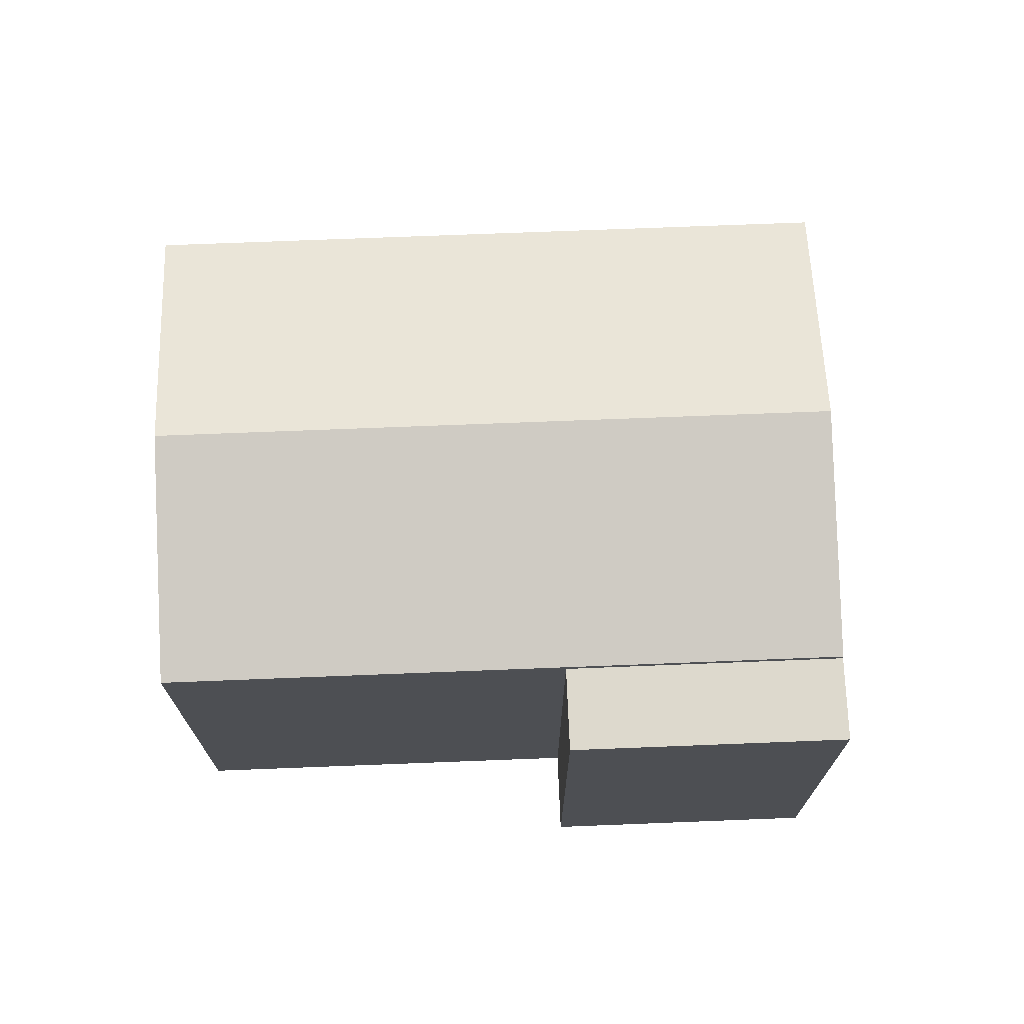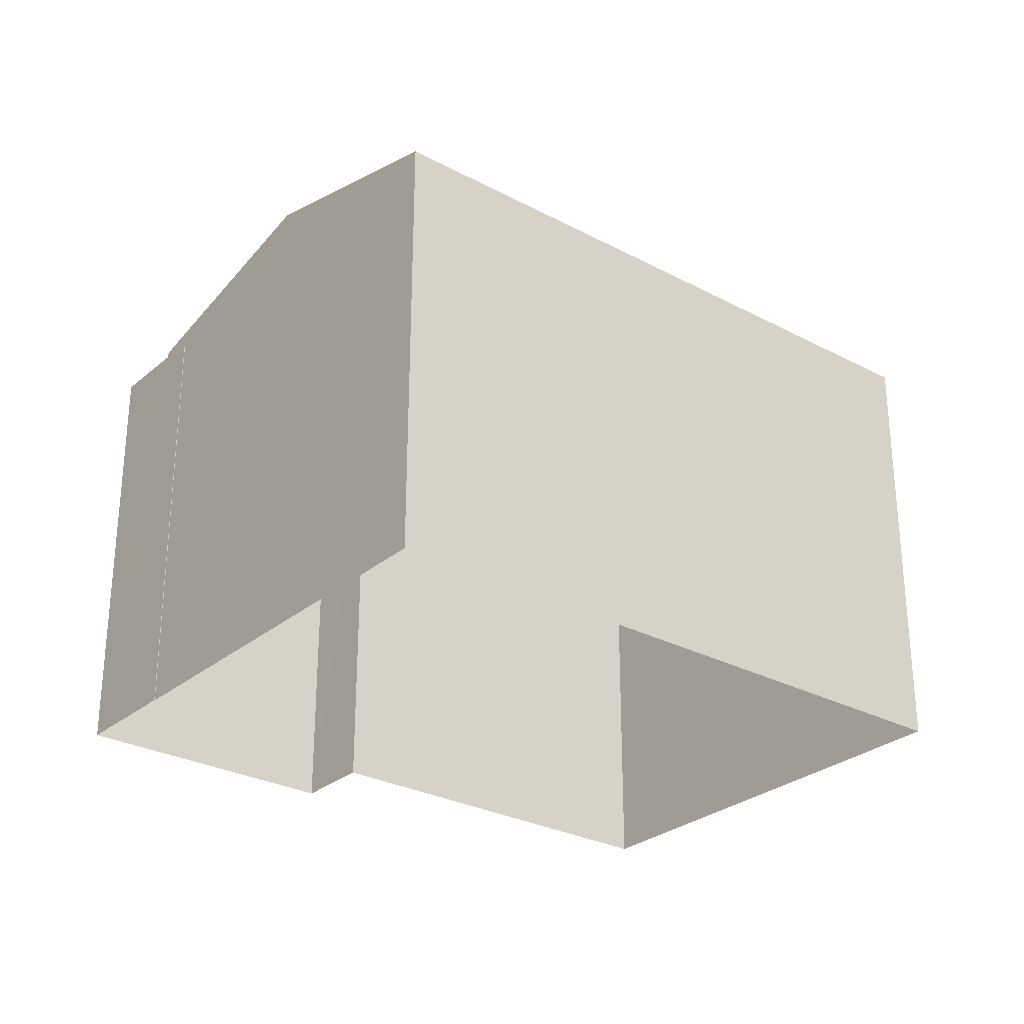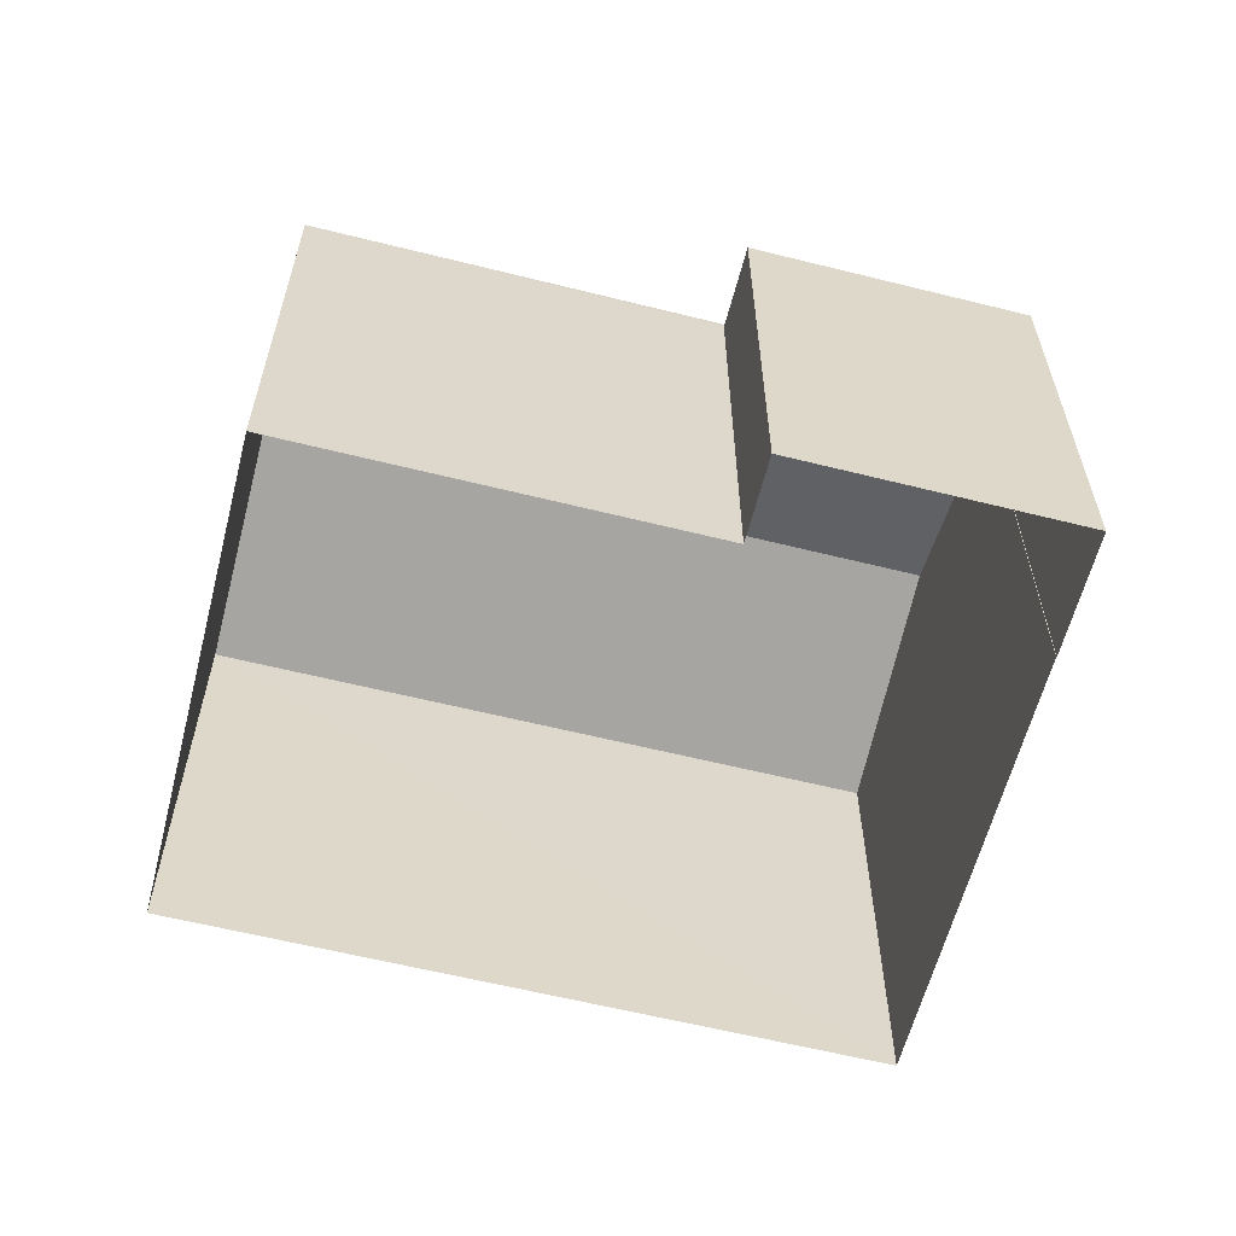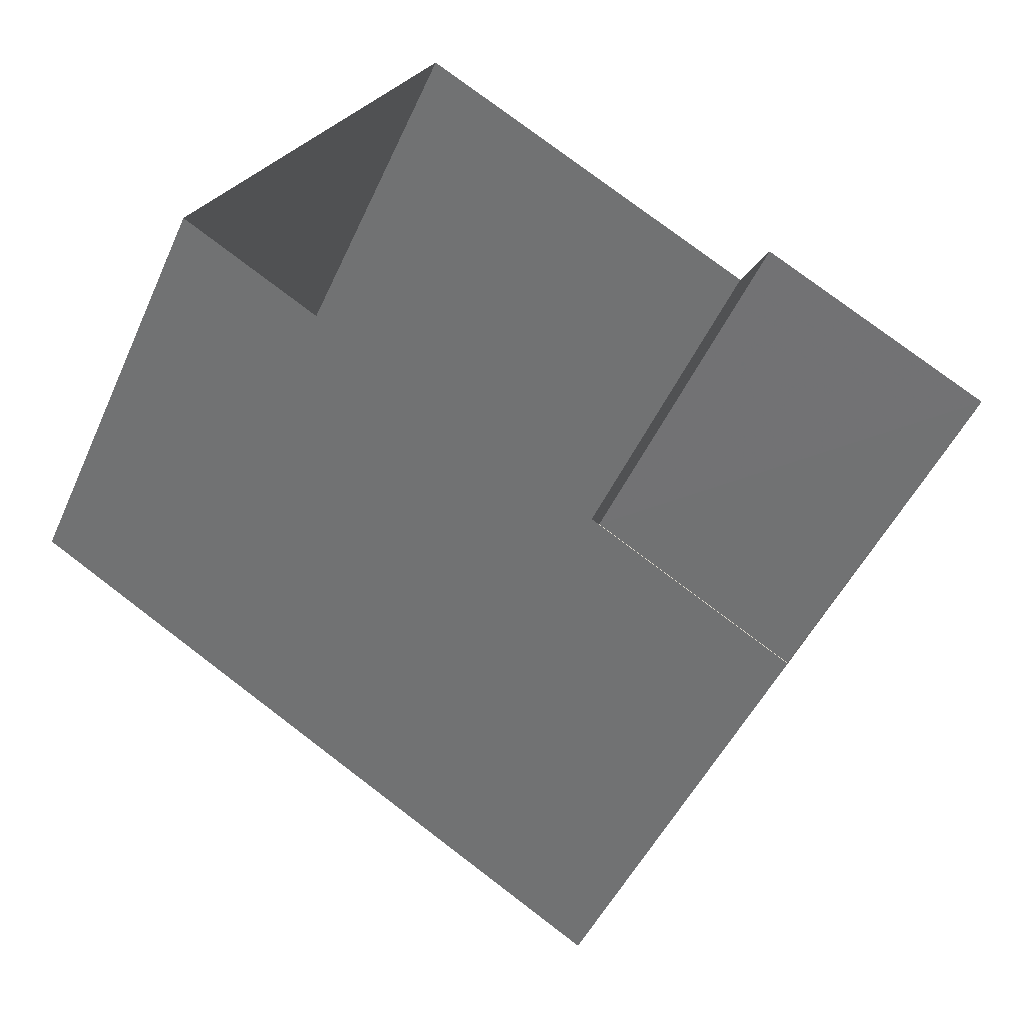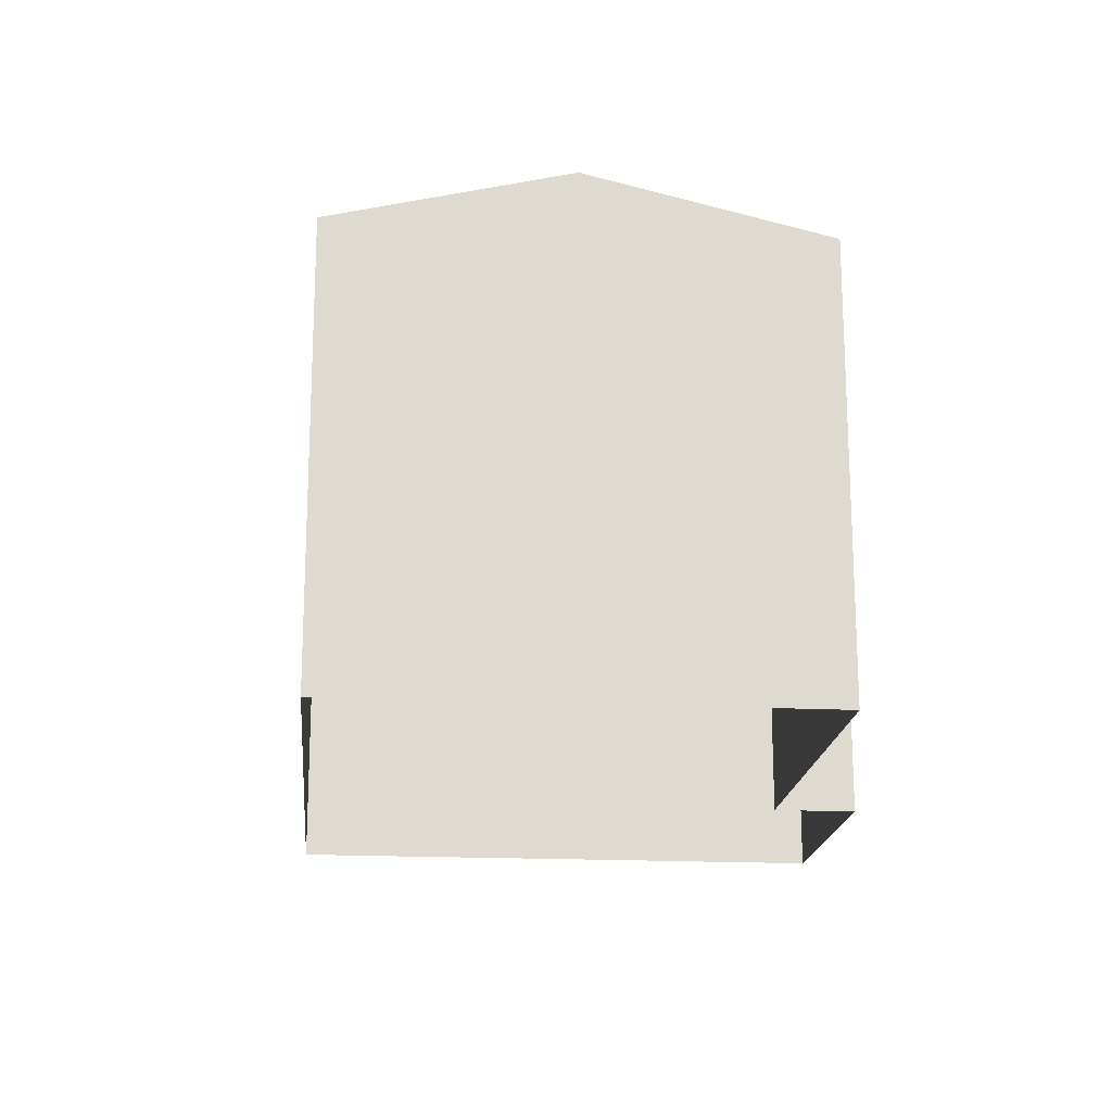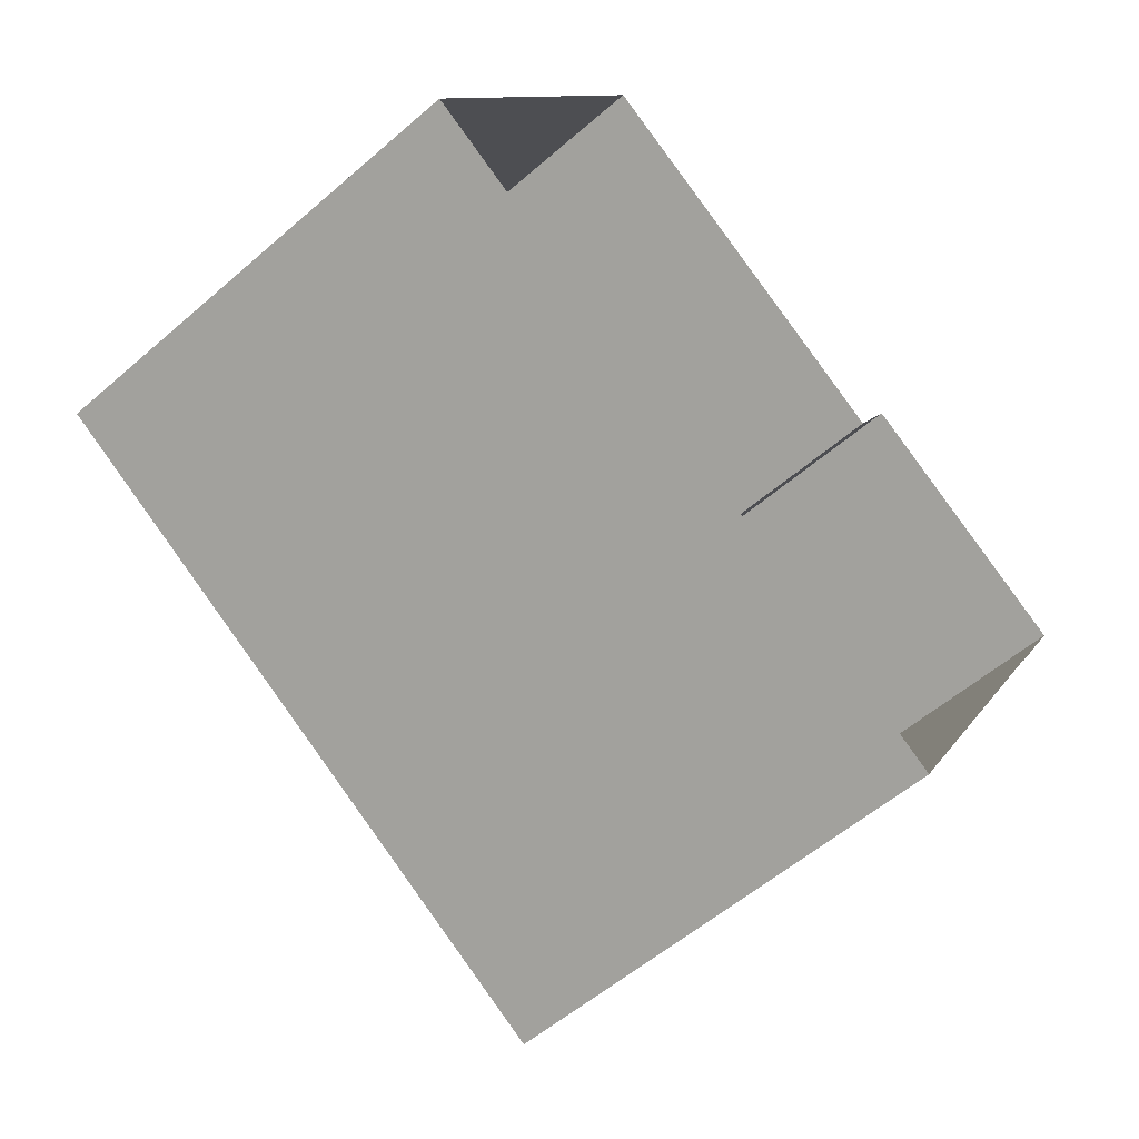
<metadata>
{"format":"obj","ext":"obj","renderer":"f3d","projection":"perspective","resolution":1024,"background":"white","views":[{"elev":72.0,"azim":-152.3,"up":"+Z"},{"elev":-28.4,"azim":-8.7,"up":"+Z"},{"elev":-60.5,"azim":-164.4,"up":"+Z"},{"elev":-47.0,"azim":156.8,"up":"+Y"},{"elev":-18.4,"azim":114.6,"up":"+Z"},{"elev":-56.1,"azim":132.3,"up":"+Y"}]}
</metadata>
<code>
v -9101 -3.621e+04 15.38
v -9109 -3.621e+04 15.38
v -9109 -3.621e+04 15.39
v -9104 -3.62e+04 15.39
v -9112 -3.621e+04 15.39
v -9112 -3.621e+04 15.39
v -9113 -3.621e+04 15.39
v -9110 -3.62e+04 15.39
v -9112 -3.621e+04 21.62
v -9112 -3.621e+04 21.62
v -9113 -3.621e+04 21.62
v -9110 -3.62e+04 21.62
v -9112 -3.621e+04 21.62
v -9109 -3.621e+04 21.62
v -9101 -3.621e+04 21.7
v -9111 -3.621e+04 22.51
v -9109 -3.621e+04 21.71
v -9102 -3.621e+04 22.51
v -9112 -3.621e+04 21.71
v -9104 -3.62e+04 21.71
f 1 2 3
f 4 1 3
f 5 6 7
f 2 5 3
f 8 3 7
f 3 5 7
f 9 10 11
f 11 10 12
f 9 13 10
f 12 10 14
f 15 16 17
f 18 16 15
f 16 18 19
f 19 18 20
f 9 11 7
f 6 9 7
f 12 8 7
f 11 12 7
f 14 8 12
f 14 3 8
f 13 9 6
f 5 13 6
f 19 13 17
f 17 13 2
f 19 10 13
f 2 13 5
f 18 15 20
f 16 19 17
f 10 19 14
f 3 14 4
f 4 14 20
f 14 19 20
f 15 1 4
f 20 15 4
f 15 2 1
f 15 17 2

</code>
